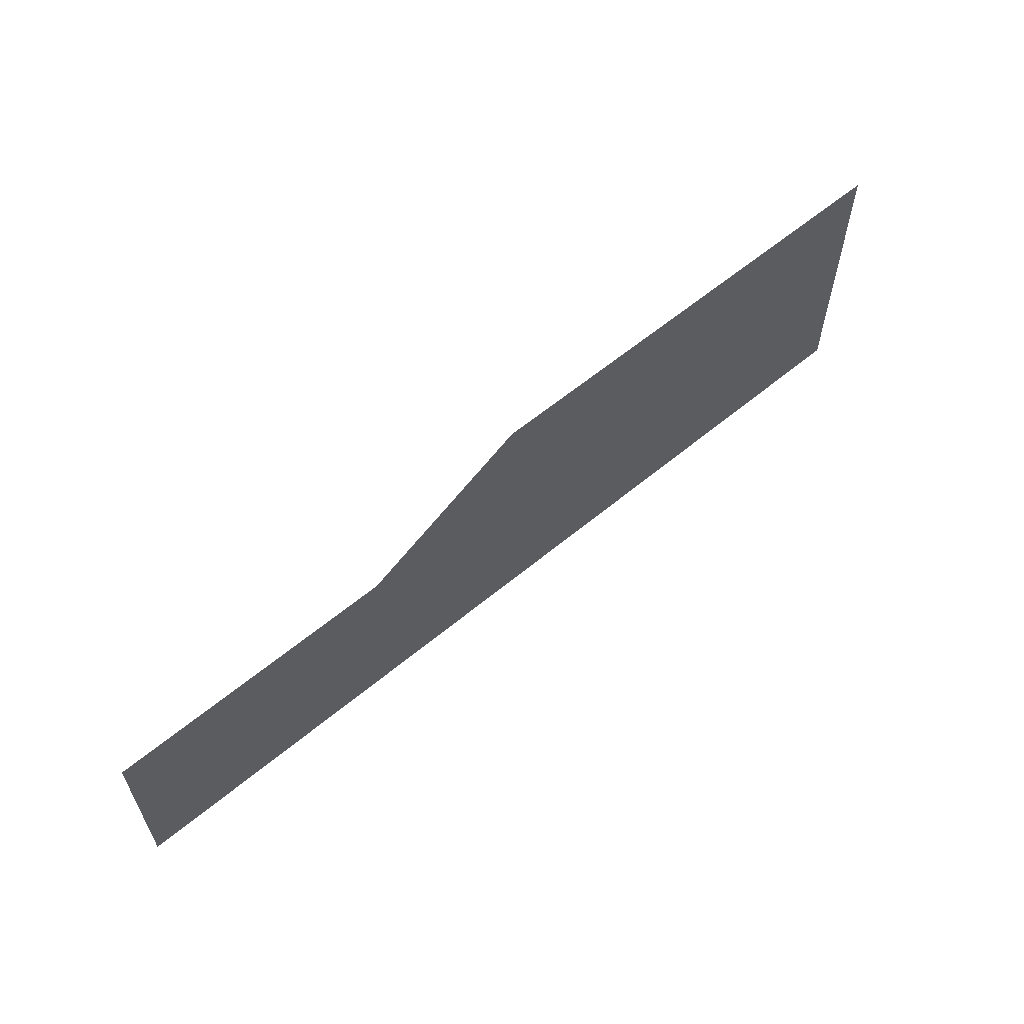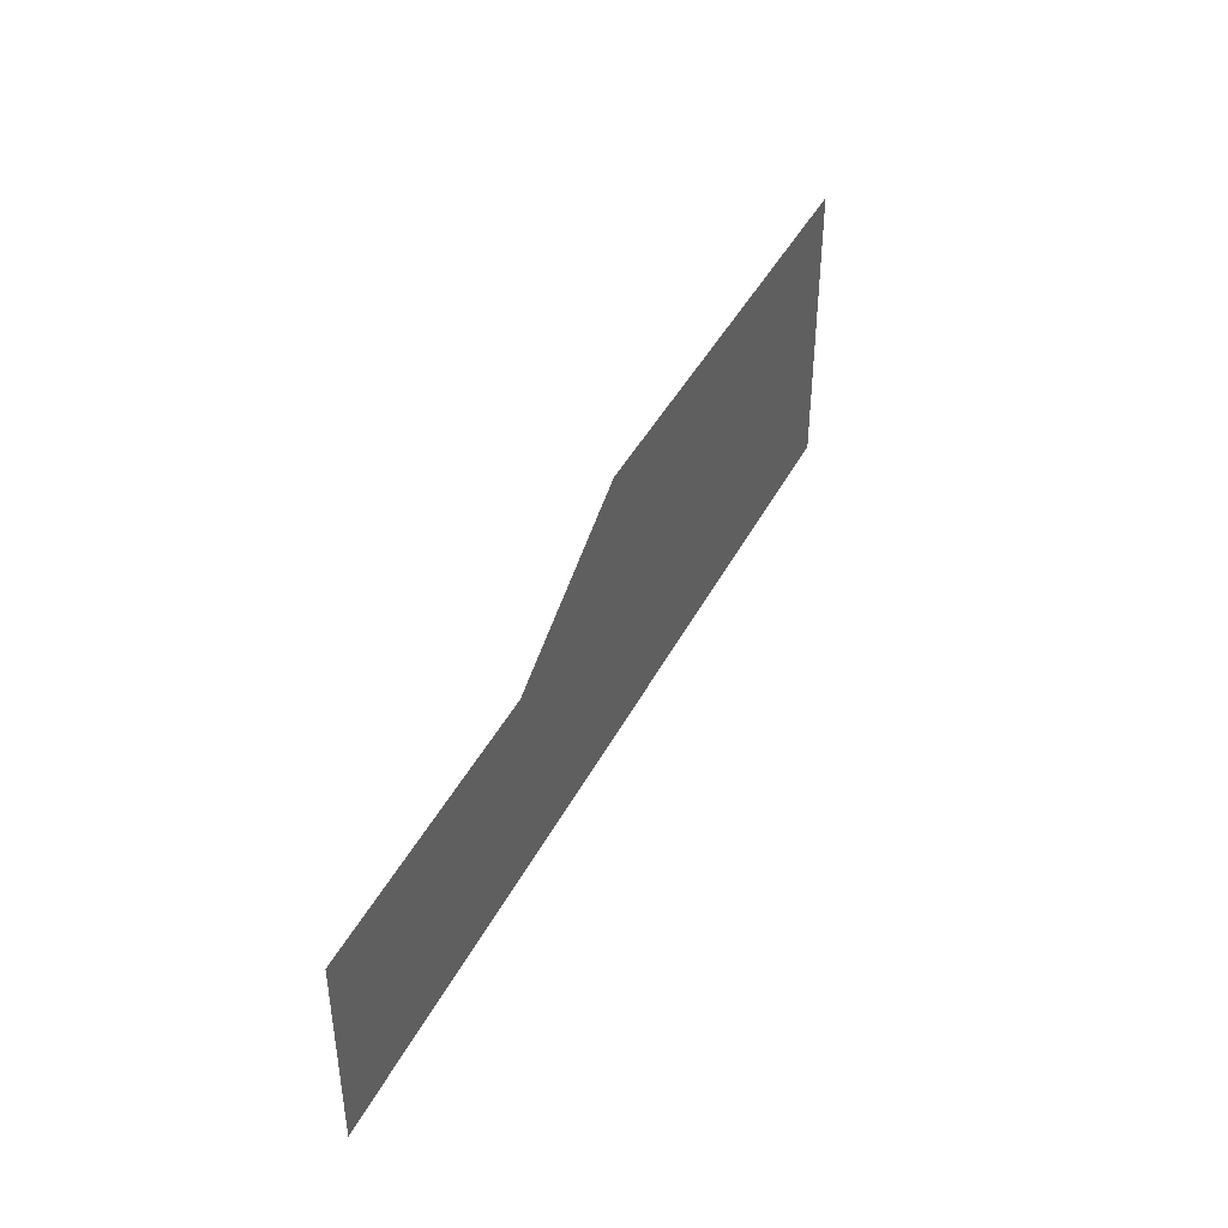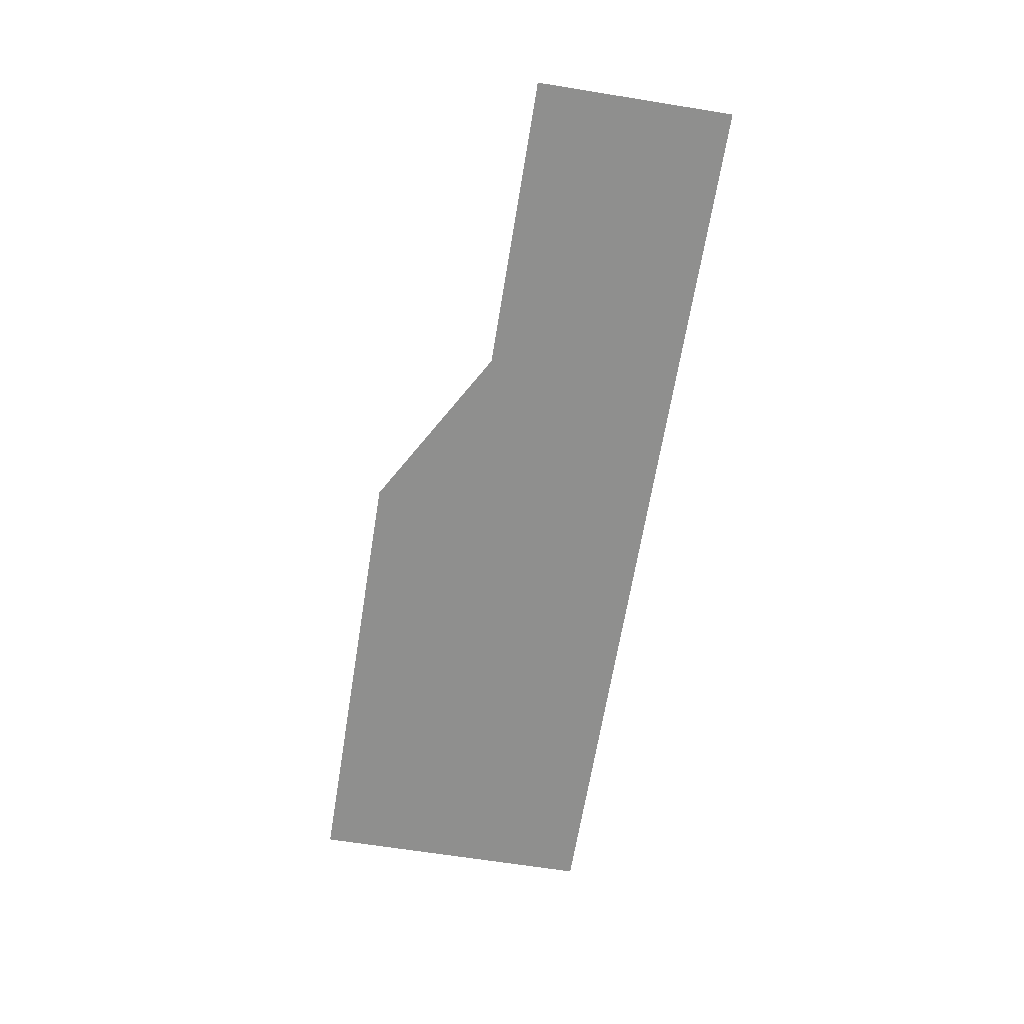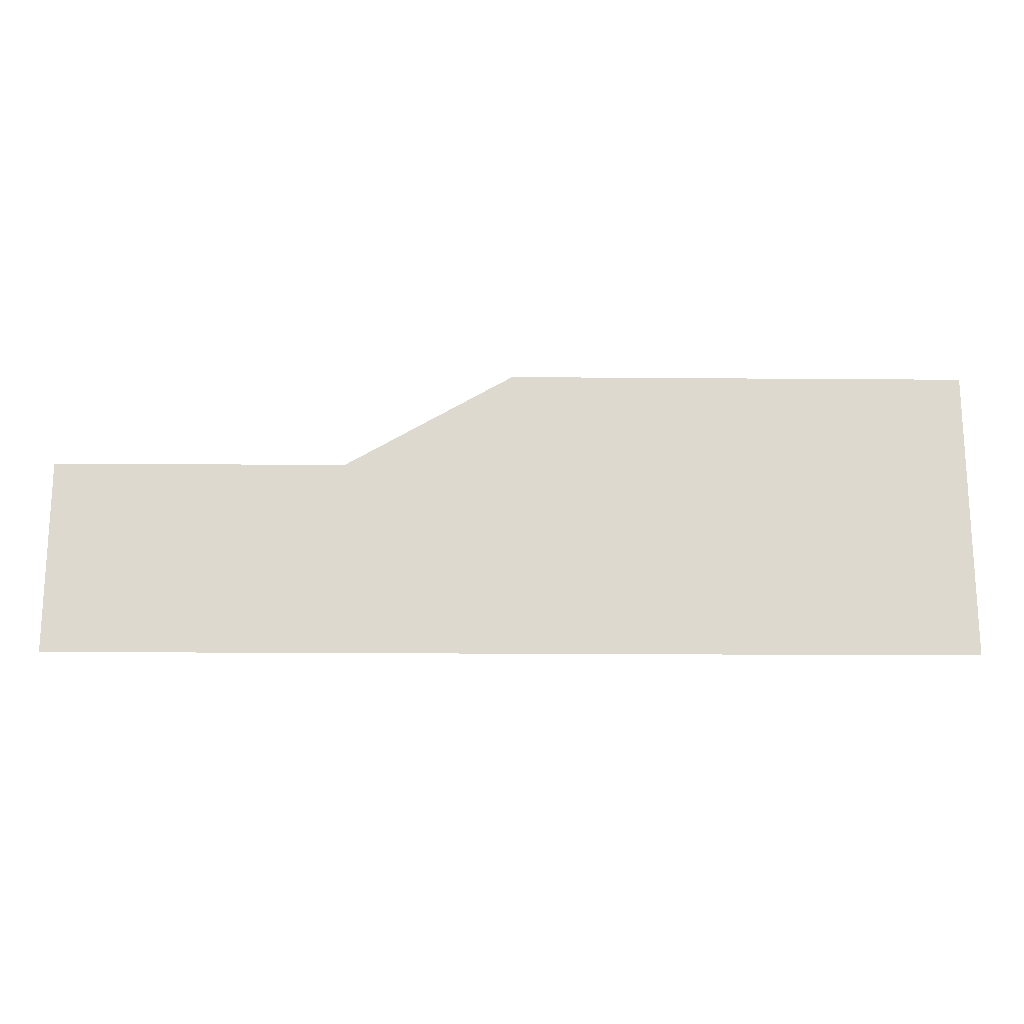
<metadata>
{"format":"obj","ext":"obj","renderer":"f3d","projection":"perspective","resolution":1024,"background":"white","views":[{"elev":60.1,"azim":139.6,"up":"+Z"},{"elev":42.0,"azim":115.3,"up":"+Z"},{"elev":-65.3,"azim":80.8,"up":"+Y"},{"elev":-18.3,"azim":179.1,"up":"+Z"}]}
</metadata>
<code>
o mesh67/mesh67-geometry/material_2/component_0#mesh67-geometry
v -0.1382 0.8834 0.0118
v -0.09928 0.8834 -0.01422
v -0.09928 0.8834 0.0118
v -0.1382 0.8834 0.0118
v -0.2223 0.8834 0.02473
v -0.09928 0.8834 -0.01422
v -0.2223 0.8834 -0.01422
v -0.09928 0.8834 -0.01422
v -0.2223 0.8834 0.02473
v -0.1608 0.8834 0.02473
v -0.2223 0.8834 0.02473
v -0.1382 0.8834 0.0118
v -0.09928 0.8834 0.0118
v -0.09928 0.8834 -0.01422
v -0.1382 0.8834 0.0118
v -0.09928 0.8834 -0.01422
v -0.2223 0.8834 0.02473
v -0.1382 0.8834 0.0118
v -0.2223 0.8834 0.02473
v -0.09928 0.8834 -0.01422
v -0.2223 0.8834 -0.01422
v -0.1382 0.8834 0.0118
v -0.2223 0.8834 0.02473
v -0.1608 0.8834 0.02473
f 1 2 3
f 4 5 6
f 7 8 9
f 10 11 12
f 13 14 15
f 16 17 18
f 19 20 21
f 22 23 24

</code>
